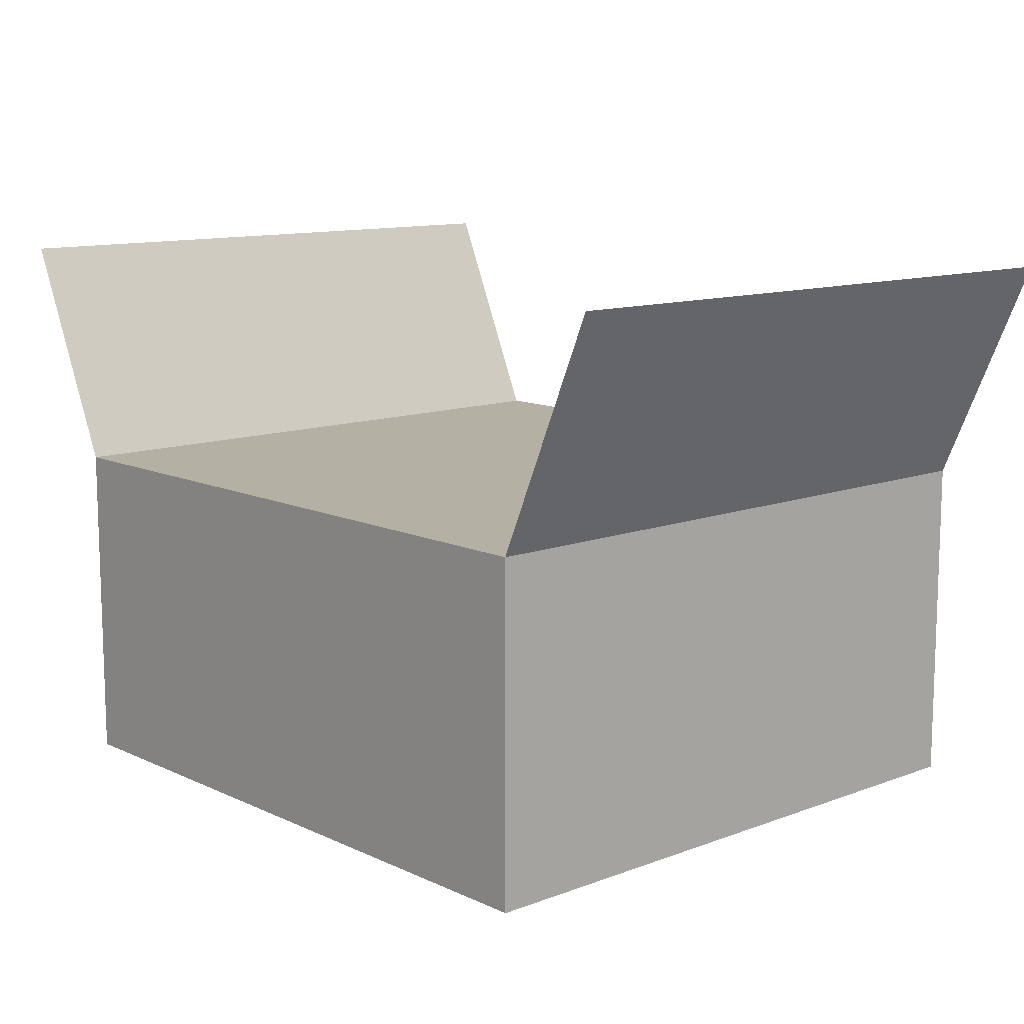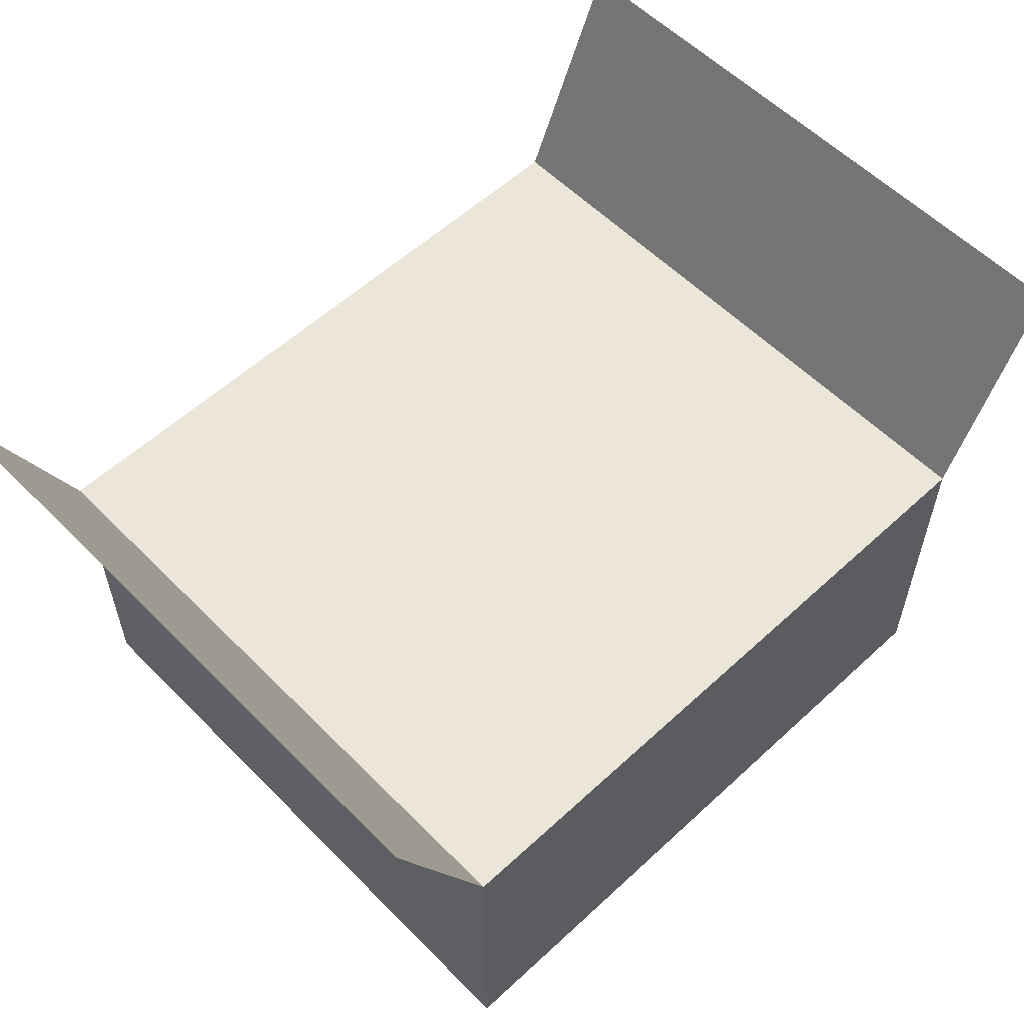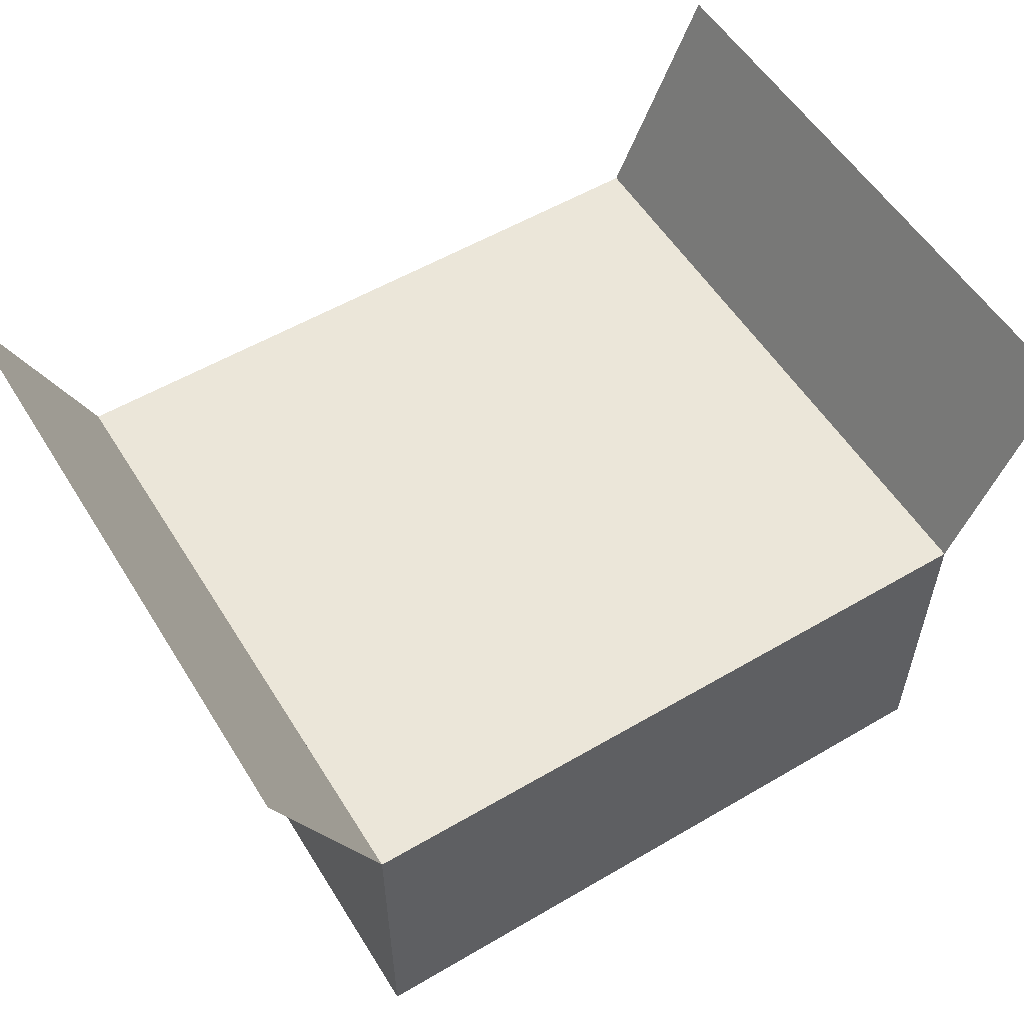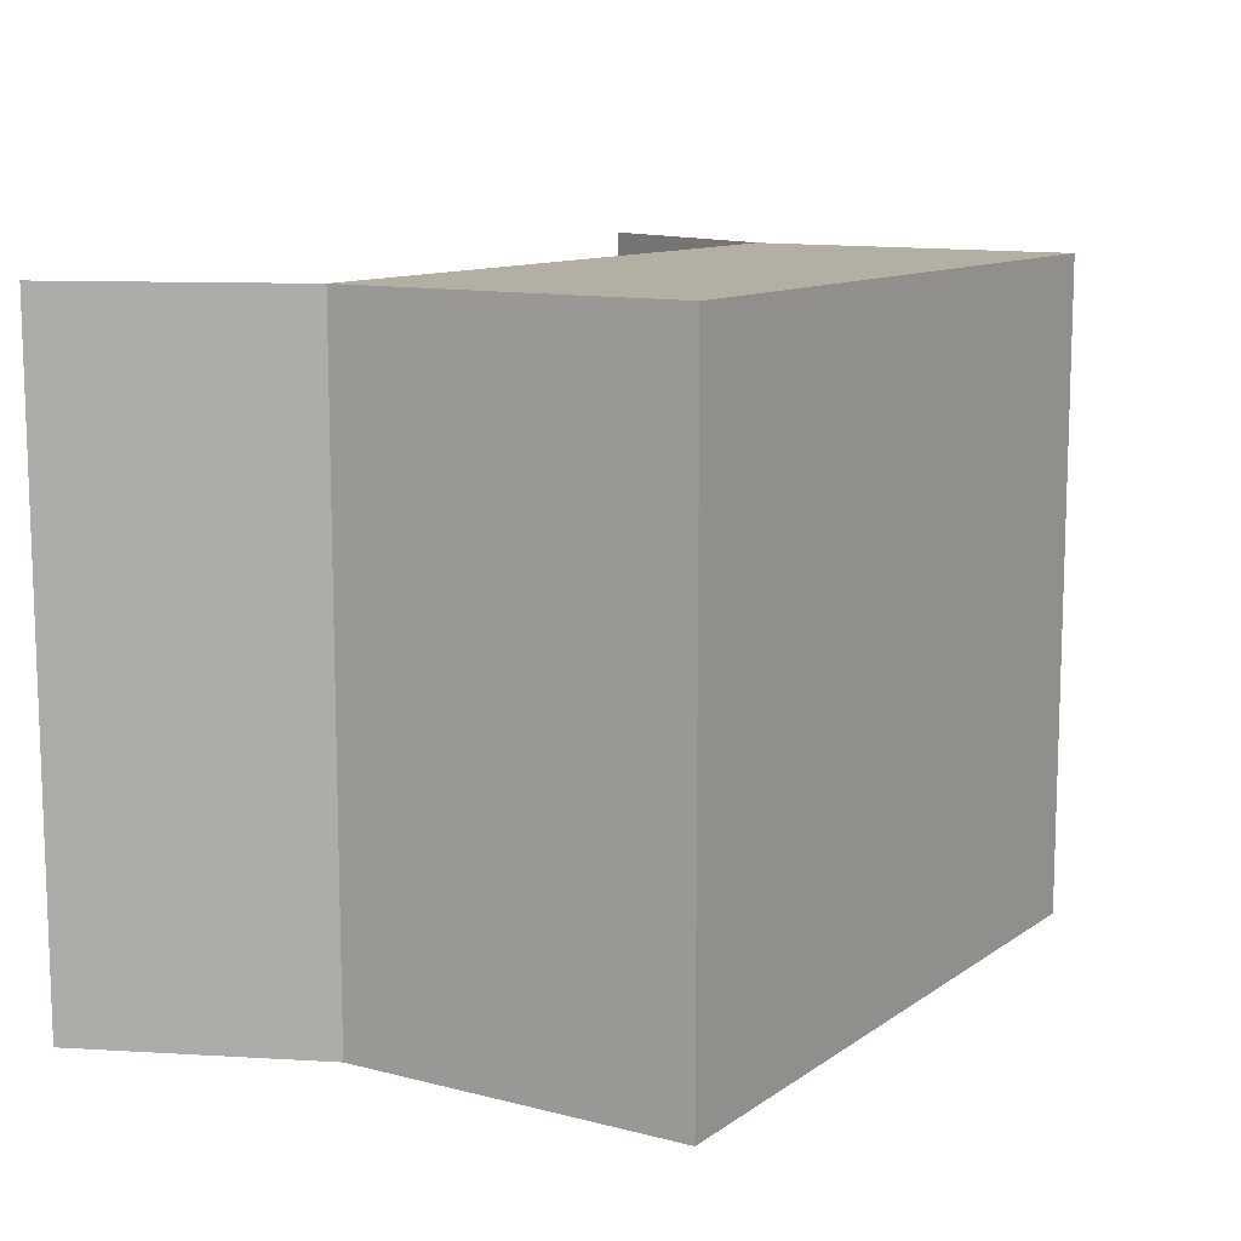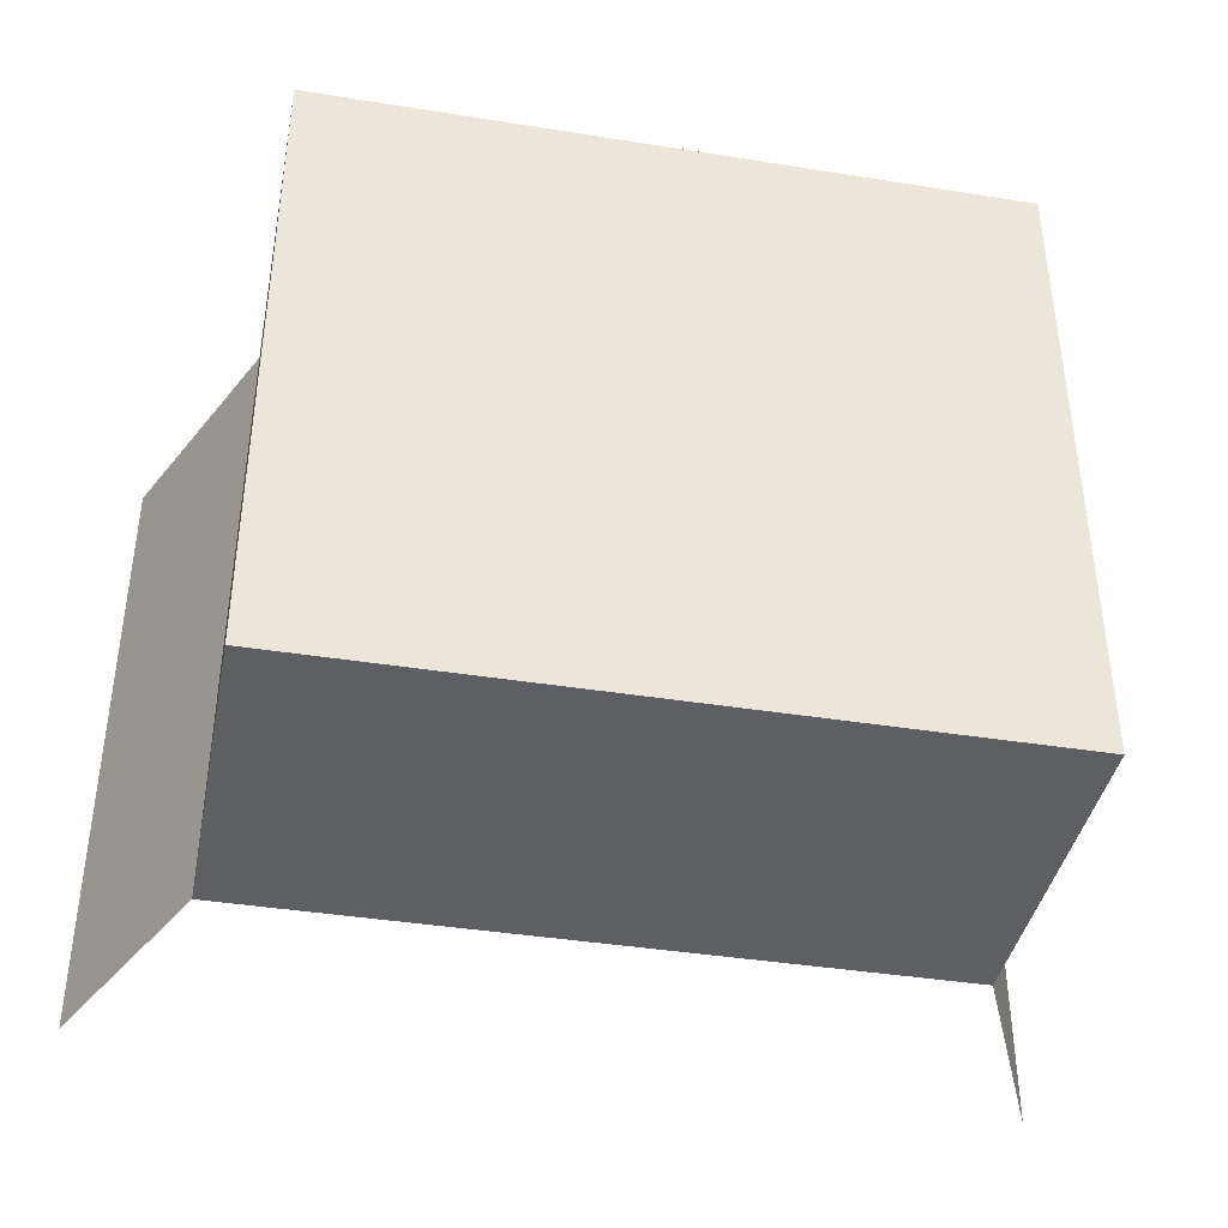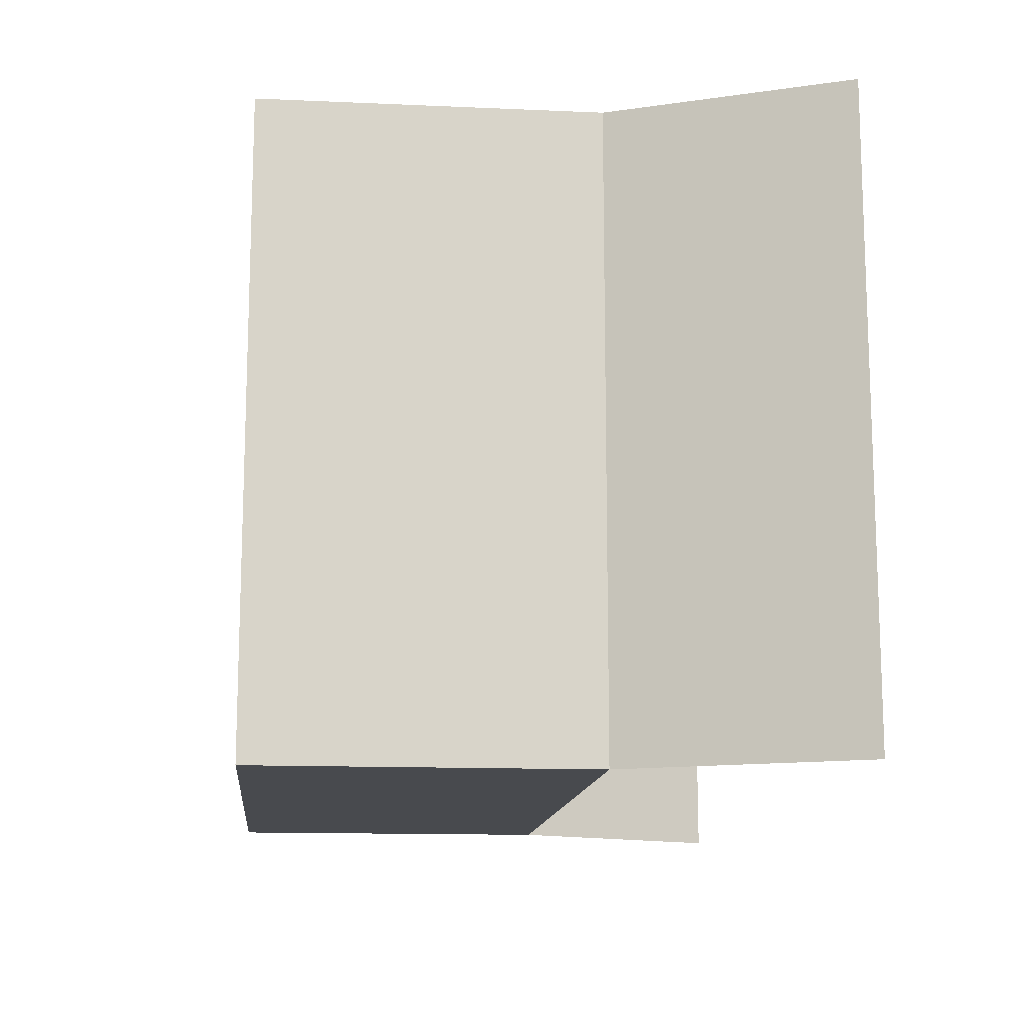
<metadata>
{"format":"obj","ext":"obj","renderer":"f3d","projection":"perspective","resolution":1024,"background":"white","views":[{"elev":11.5,"azim":47.9,"up":"+Y"},{"elev":57.0,"azim":-43.8,"up":"+Y"},{"elev":55.5,"azim":-31.6,"up":"+Y"},{"elev":11.2,"azim":-58.0,"up":"+Z"},{"elev":-40.2,"azim":-11.1,"up":"+Z"},{"elev":-13.3,"azim":84.3,"up":"+Z"}]}
</metadata>
<code>
o Коробка.002
v -0.4917 0 0.4558
v -0.4917 0.48 0.4558
v -0.4917 0 -0.4558
v -0.4917 0.48 -0.4558
v 0.4917 0 0.4558
v 0.4917 0.48 0.4558
v 0.4917 0 -0.4558
v 0.4917 0.48 -0.4558
v -0.6356 0.8047 0.4558
v -0.6356 0.8047 -0.4558
v 0.6356 0.8047 0.4558
v 0.6356 0.8047 -0.4558
f 1 2 4 3
f 3 4 8 7
f 7 8 6 5
f 5 6 2 1
f 3 7 5 1
f 8 4 2 6
f 8 6 11 12
f 2 4 10 9

</code>
